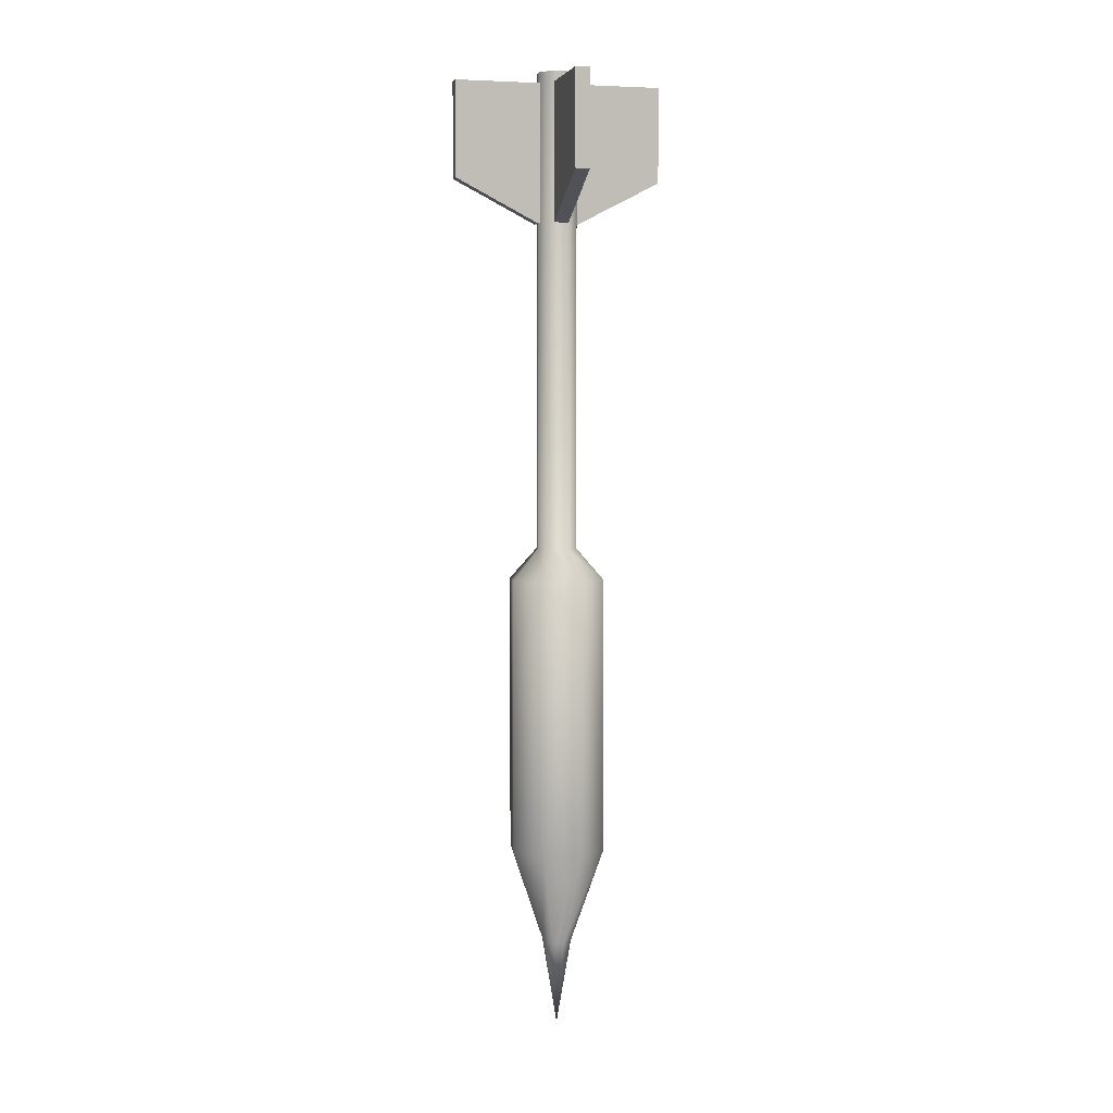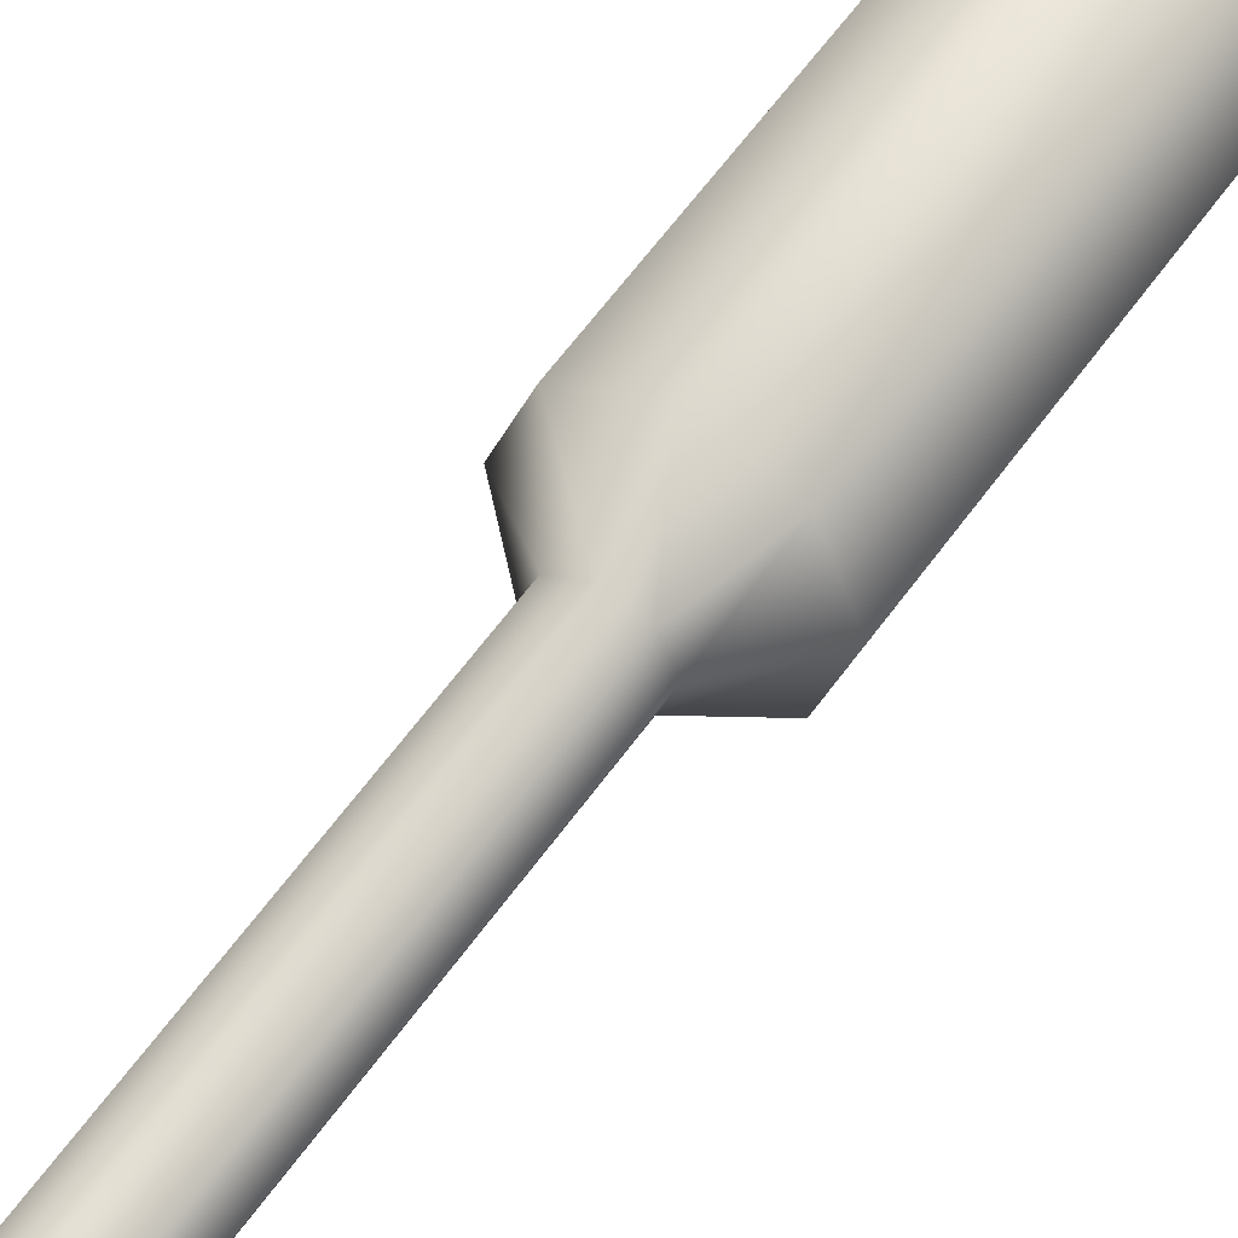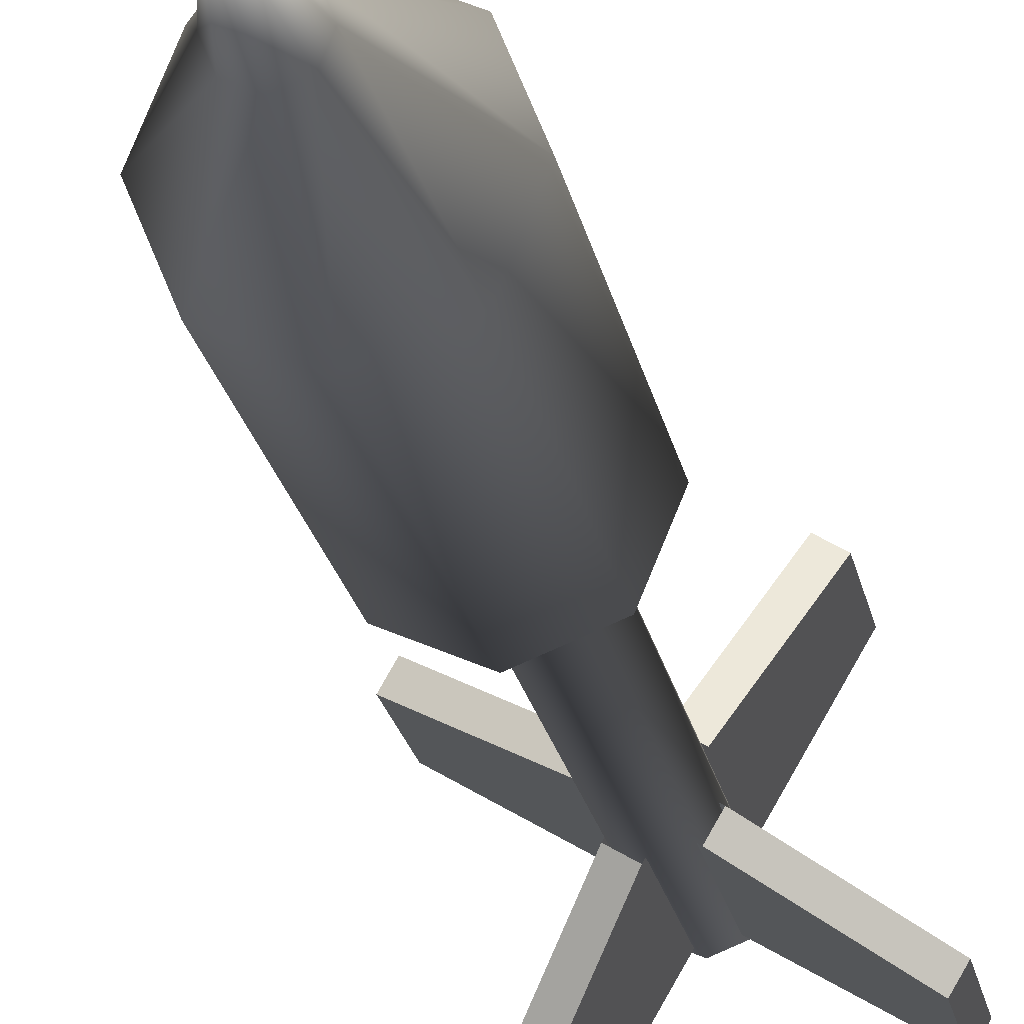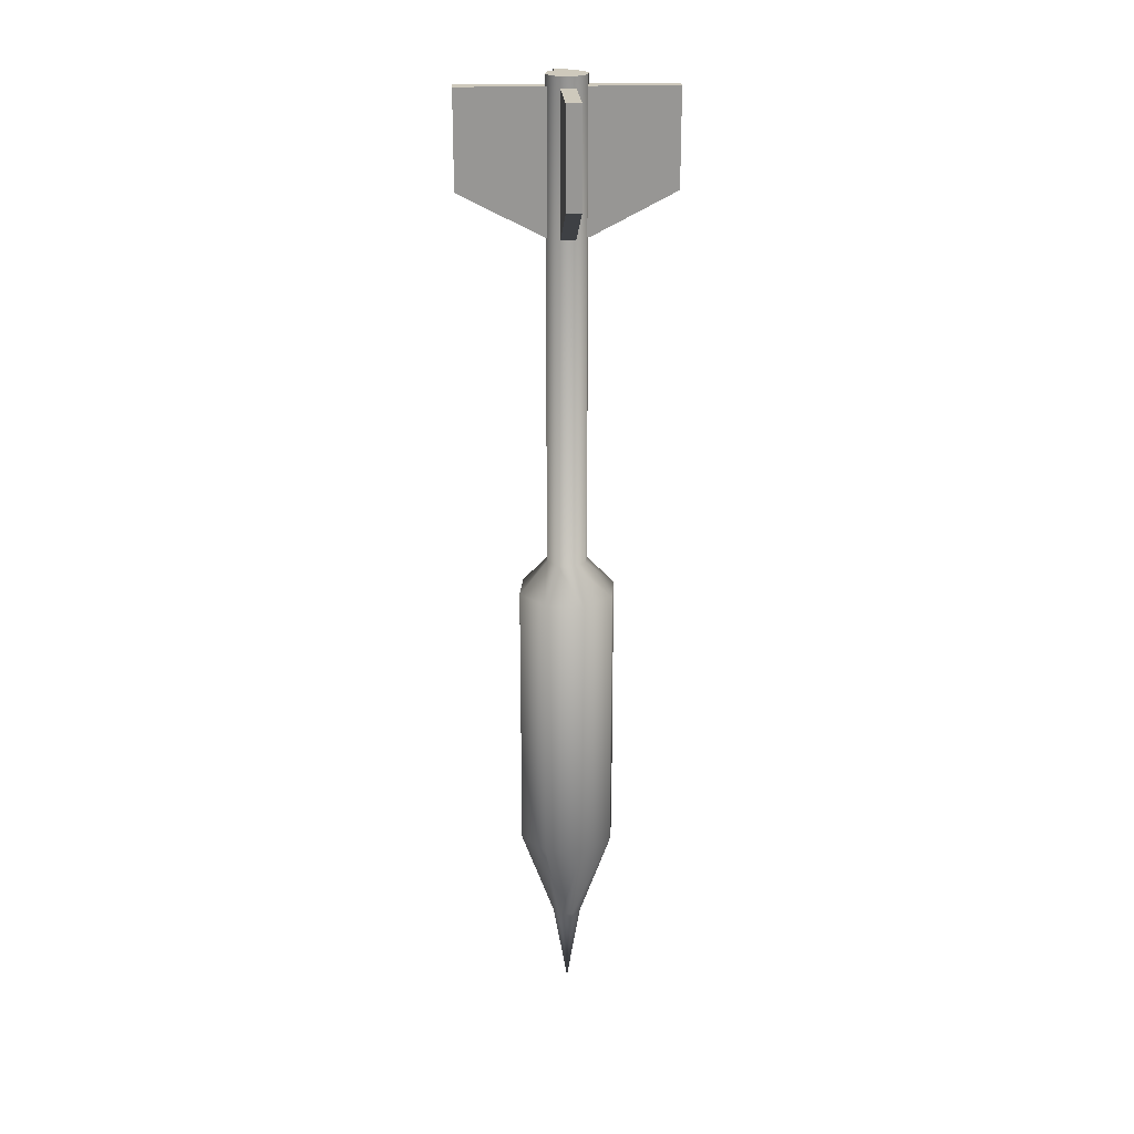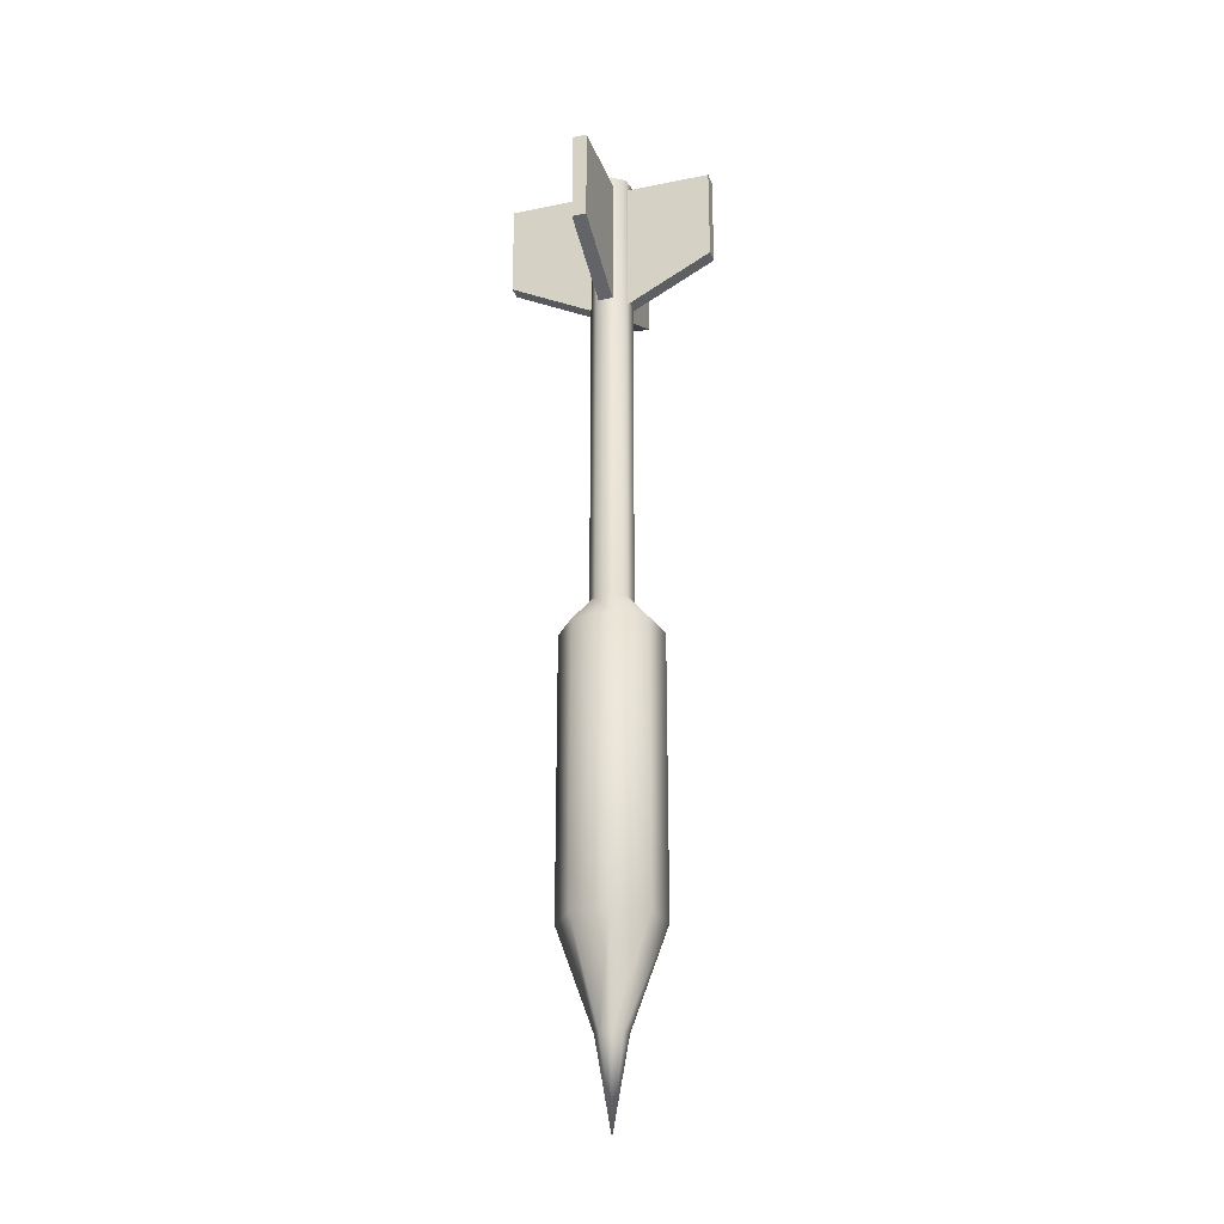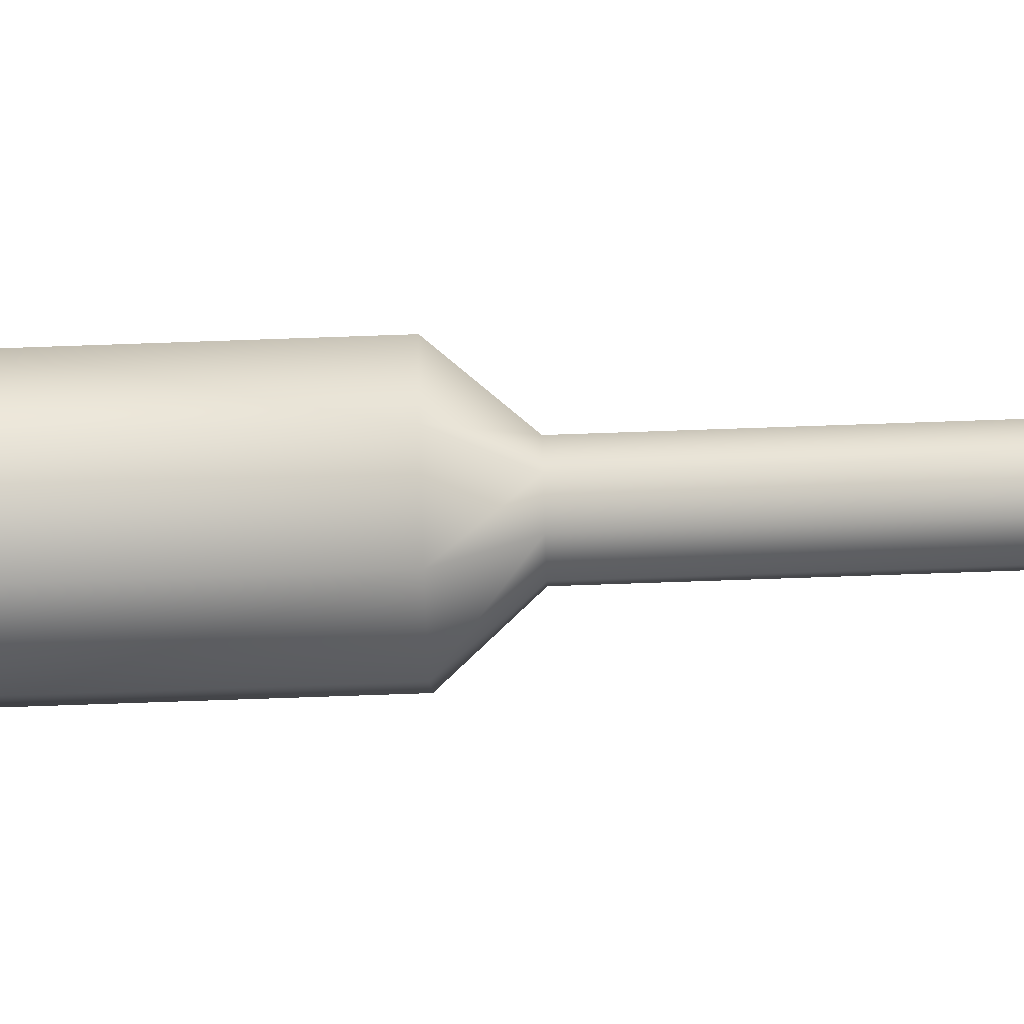
<metadata>
{"format":"obj","ext":"obj","renderer":"f3d","projection":"perspective","resolution":1024,"background":"white","views":[{"elev":4.2,"azim":16.0,"up":"+Y"},{"elev":49.6,"azim":-148.1,"up":"+Z"},{"elev":-15.3,"azim":7.6,"up":"+Z"},{"elev":22.5,"azim":26.5,"up":"+Y"},{"elev":-26.2,"azim":47.6,"up":"+Y"},{"elev":-73.6,"azim":92.0,"up":"+Z"}]}
</metadata>
<code>
g Dart.000
v -0.003982 0.2587 -0.003982
v -1.746e-10 0.2587 -0.005631
v 0.003982 0.2587 -0.003982
v 0.005631 0.2587 1.854e-10
v -0.005631 0.2587 -1.279e-10
v -0.003982 0.2587 0.003982
v 0.003982 0.2587 0.003982
v -6.669e-10 0.2587 0.005631
v -0.02524 0.2303 0.01223
v -0.02524 0.2558 0.01223
v -0.0233 0.2558 0.0156
v -0.0233 0.2303 0.0156
v -0.0233 0.2303 0.0156
v -0.0233 0.2558 0.0156
v 0.02524 0.2558 -0.01223
v 0.02524 0.2303 -0.01223
v 0.005881 0.2188 -0.001131
v -0.003947 0.2188 0.004504
v 0.02524 0.2303 -0.01223
v 0.02524 0.2558 -0.01223
v 0.0233 0.2558 -0.0156
v 0.0233 0.2303 -0.0156
v 0.0233 0.2303 -0.0156
v 0.0233 0.2558 -0.0156
v -0.02524 0.2558 0.01223
v -0.02524 0.2303 0.01223
v -0.005881 0.2188 0.001131
v 0.003947 0.2188 -0.004504
v 0.02524 0.2558 -0.01223
v -0.0233 0.2558 0.0156
v -0.02524 0.2558 0.01223
v 0.0233 0.2558 -0.0156
v -0.02524 0.2303 0.01223
v -0.0233 0.2303 0.0156
v -0.003947 0.2188 0.004504
v -0.005881 0.2188 0.001131
v 0.02524 0.2303 -0.01223
v 0.0233 0.2303 -0.0156
v 0.003947 0.2188 -0.004504
v 0.005881 0.2188 -0.001131
v 0.01223 0.2303 0.02524
v 0.01223 0.2558 0.02524
v 0.0156 0.2558 0.0233
v 0.0156 0.2303 0.0233
v 0.0156 0.2303 0.0233
v 0.0156 0.2558 0.0233
v -0.01223 0.2558 -0.02524
v -0.01223 0.2303 -0.02524
v -0.001131 0.2188 -0.005881
v 0.004504 0.2188 0.003947
v -0.01223 0.2303 -0.02524
v -0.01223 0.2558 -0.02524
v -0.0156 0.2558 -0.0233
v -0.0156 0.2303 -0.0233
v -0.0156 0.2303 -0.0233
v -0.0156 0.2558 -0.0233
v 0.01223 0.2558 0.02524
v 0.01223 0.2303 0.02524
v 0.001131 0.2188 0.005881
v -0.004504 0.2188 -0.003947
v -0.01223 0.2558 -0.02524
v 0.0156 0.2558 0.0233
v 0.01223 0.2558 0.02524
v -0.0156 0.2558 -0.0233
v 0.01223 0.2303 0.02524
v 0.0156 0.2303 0.0233
v 0.004504 0.2188 0.003947
v 0.001131 0.2188 0.005881
v -0.01223 0.2303 -0.02524
v -0.0156 0.2303 -0.0233
v -0.004504 0.2188 -0.003947
v -0.001131 0.2188 -0.005881
v 6.117e-09 0.02246 -0.004096
v 8.613e-09 -0.0009243 -2.489e-11
v 0.002897 0.02246 -0.002897
v -0.002897 0.02246 -0.002897
v 0.004096 0.02246 1.424e-10
v -0.004096 0.02246 -8.553e-11
v 0.002897 0.02246 0.002897
v -0.002897 0.02246 0.002897
v 5.759e-09 0.02246 0.004096
v -0.00945 0.0483 -0.00945
v 6.117e-09 0.02246 -0.004096
v 0 0.0483 -0.01336
v -0.002897 0.02246 -0.002897
v 0.002897 0.02246 -0.002897
v -0.01336 0.0483 -1.594e-10
v 0.00945 0.0483 -0.00945
v -0.004096 0.02246 -8.553e-11
v 0.004096 0.02246 1.424e-10
v -0.00945 0.0483 0.00945
v 0.01336 0.0483 5.842e-10
v -0.002897 0.02246 0.002897
v 0.002897 0.02246 0.002897
v -1.168e-09 0.0483 0.01336
v 0.00945 0.0483 0.00945
v 5.759e-09 0.02246 0.004096
v -1.746e-10 0.1312 -0.005631
v 0.003982 0.2587 -0.003982
v -1.746e-10 0.2587 -0.005631
v 0.003982 0.1312 -0.003982
v -0.003982 0.1312 -0.003982
v 0.005631 0.2587 1.854e-10
v -0.003982 0.2587 -0.003982
v 0.005631 0.1312 1.854e-10
v -0.005631 0.1312 -1.279e-10
v 0.003982 0.2587 0.003982
v -0.005631 0.2587 -1.279e-10
v 0.003982 0.1312 0.003982
v -0.003982 0.1312 0.003982
v -6.669e-10 0.2587 0.005631
v -0.003982 0.2587 0.003982
v -6.669e-10 0.1312 0.005631
v 0.01336 0.0483 5.842e-10
v 0.00945 0.0483 0.00945
v 0.00945 0.1227 0.00945
v 0.01336 0.1227 5.842e-10
v 0.00945 0.0483 -0.00945
v -1.168e-09 0.1227 0.01336
v -1.168e-09 0.0483 0.01336
v 0.00945 0.1227 -0.00945
v 0 0.0483 -0.01336
v -0.00945 0.1227 0.00945
v -0.00945 0.0483 0.00945
v 0 0.1227 -0.01336
v -0.00945 0.0483 -0.00945
v -0.01336 0.1227 -1.594e-10
v -0.01336 0.0483 -1.594e-10
v -0.00945 0.1227 -0.00945
v -6.669e-10 0.1312 0.005631
v 0.003982 0.1312 0.003982
v -0.003982 0.1312 0.003982
v 0.005631 0.1312 1.854e-10
v -0.005631 0.1312 -1.279e-10
v 0.003982 0.1312 -0.003982
v -0.003982 0.1312 -0.003982
v -1.746e-10 0.1312 -0.005631
g Dart.000_0
f 3 2 1
f 1 4 3
f 1 5 4
f 5 6 4
f 6 7 4
f 6 8 7
f 11 10 9
f 12 11 9
f 15 14 13
f 16 15 13
f 17 16 13
f 18 17 13
f 21 20 19
f 22 21 19
f 25 24 23
f 26 25 23
f 27 26 23
f 28 27 23
f 31 30 29
f 32 31 29
f 35 34 33
f 36 35 33
f 39 38 37
f 40 39 37
f 43 42 41
f 44 43 41
f 47 46 45
f 48 47 45
f 49 48 45
f 50 49 45
f 53 52 51
f 54 53 51
f 57 56 55
f 58 57 55
f 59 58 55
f 60 59 55
f 63 62 61
f 64 63 61
f 67 66 65
f 68 67 65
f 71 70 69
f 72 71 69
f 75 74 73
f 73 74 76
f 77 74 75
f 76 74 78
f 79 74 77
f 78 74 80
f 81 74 79
f 80 74 81
f 84 83 82
f 83 85 82
f 86 83 84
f 82 85 87
f 88 86 84
f 85 89 87
f 90 86 88
f 87 89 91
f 92 90 88
f 89 93 91
f 94 90 92
f 91 93 95
f 96 94 92
f 93 97 95
f 97 94 96
f 95 97 96
f 100 99 98
f 99 101 98
f 100 98 102
f 99 103 101
f 104 100 102
f 103 105 101
f 104 102 106
f 103 107 105
f 108 104 106
f 107 109 105
f 108 106 110
f 107 111 109
f 112 108 110
f 111 113 109
f 112 110 113
f 111 112 113
f 116 115 114
f 117 116 114
f 117 114 118
f 116 119 115
f 119 120 115
f 121 117 118
f 121 118 122
f 119 123 120
f 123 124 120
f 125 121 122
f 125 122 126
f 123 127 124
f 127 128 124
f 129 126 128
f 129 125 126
f 127 129 128
f 130 119 116
f 131 130 116
f 131 116 117
f 130 132 119
f 132 123 119
f 133 131 117
f 133 117 121
f 132 134 123
f 134 127 123
f 135 133 121
f 135 121 125
f 134 136 127
f 136 129 127
f 137 135 125
f 137 125 129
f 136 137 129

</code>
